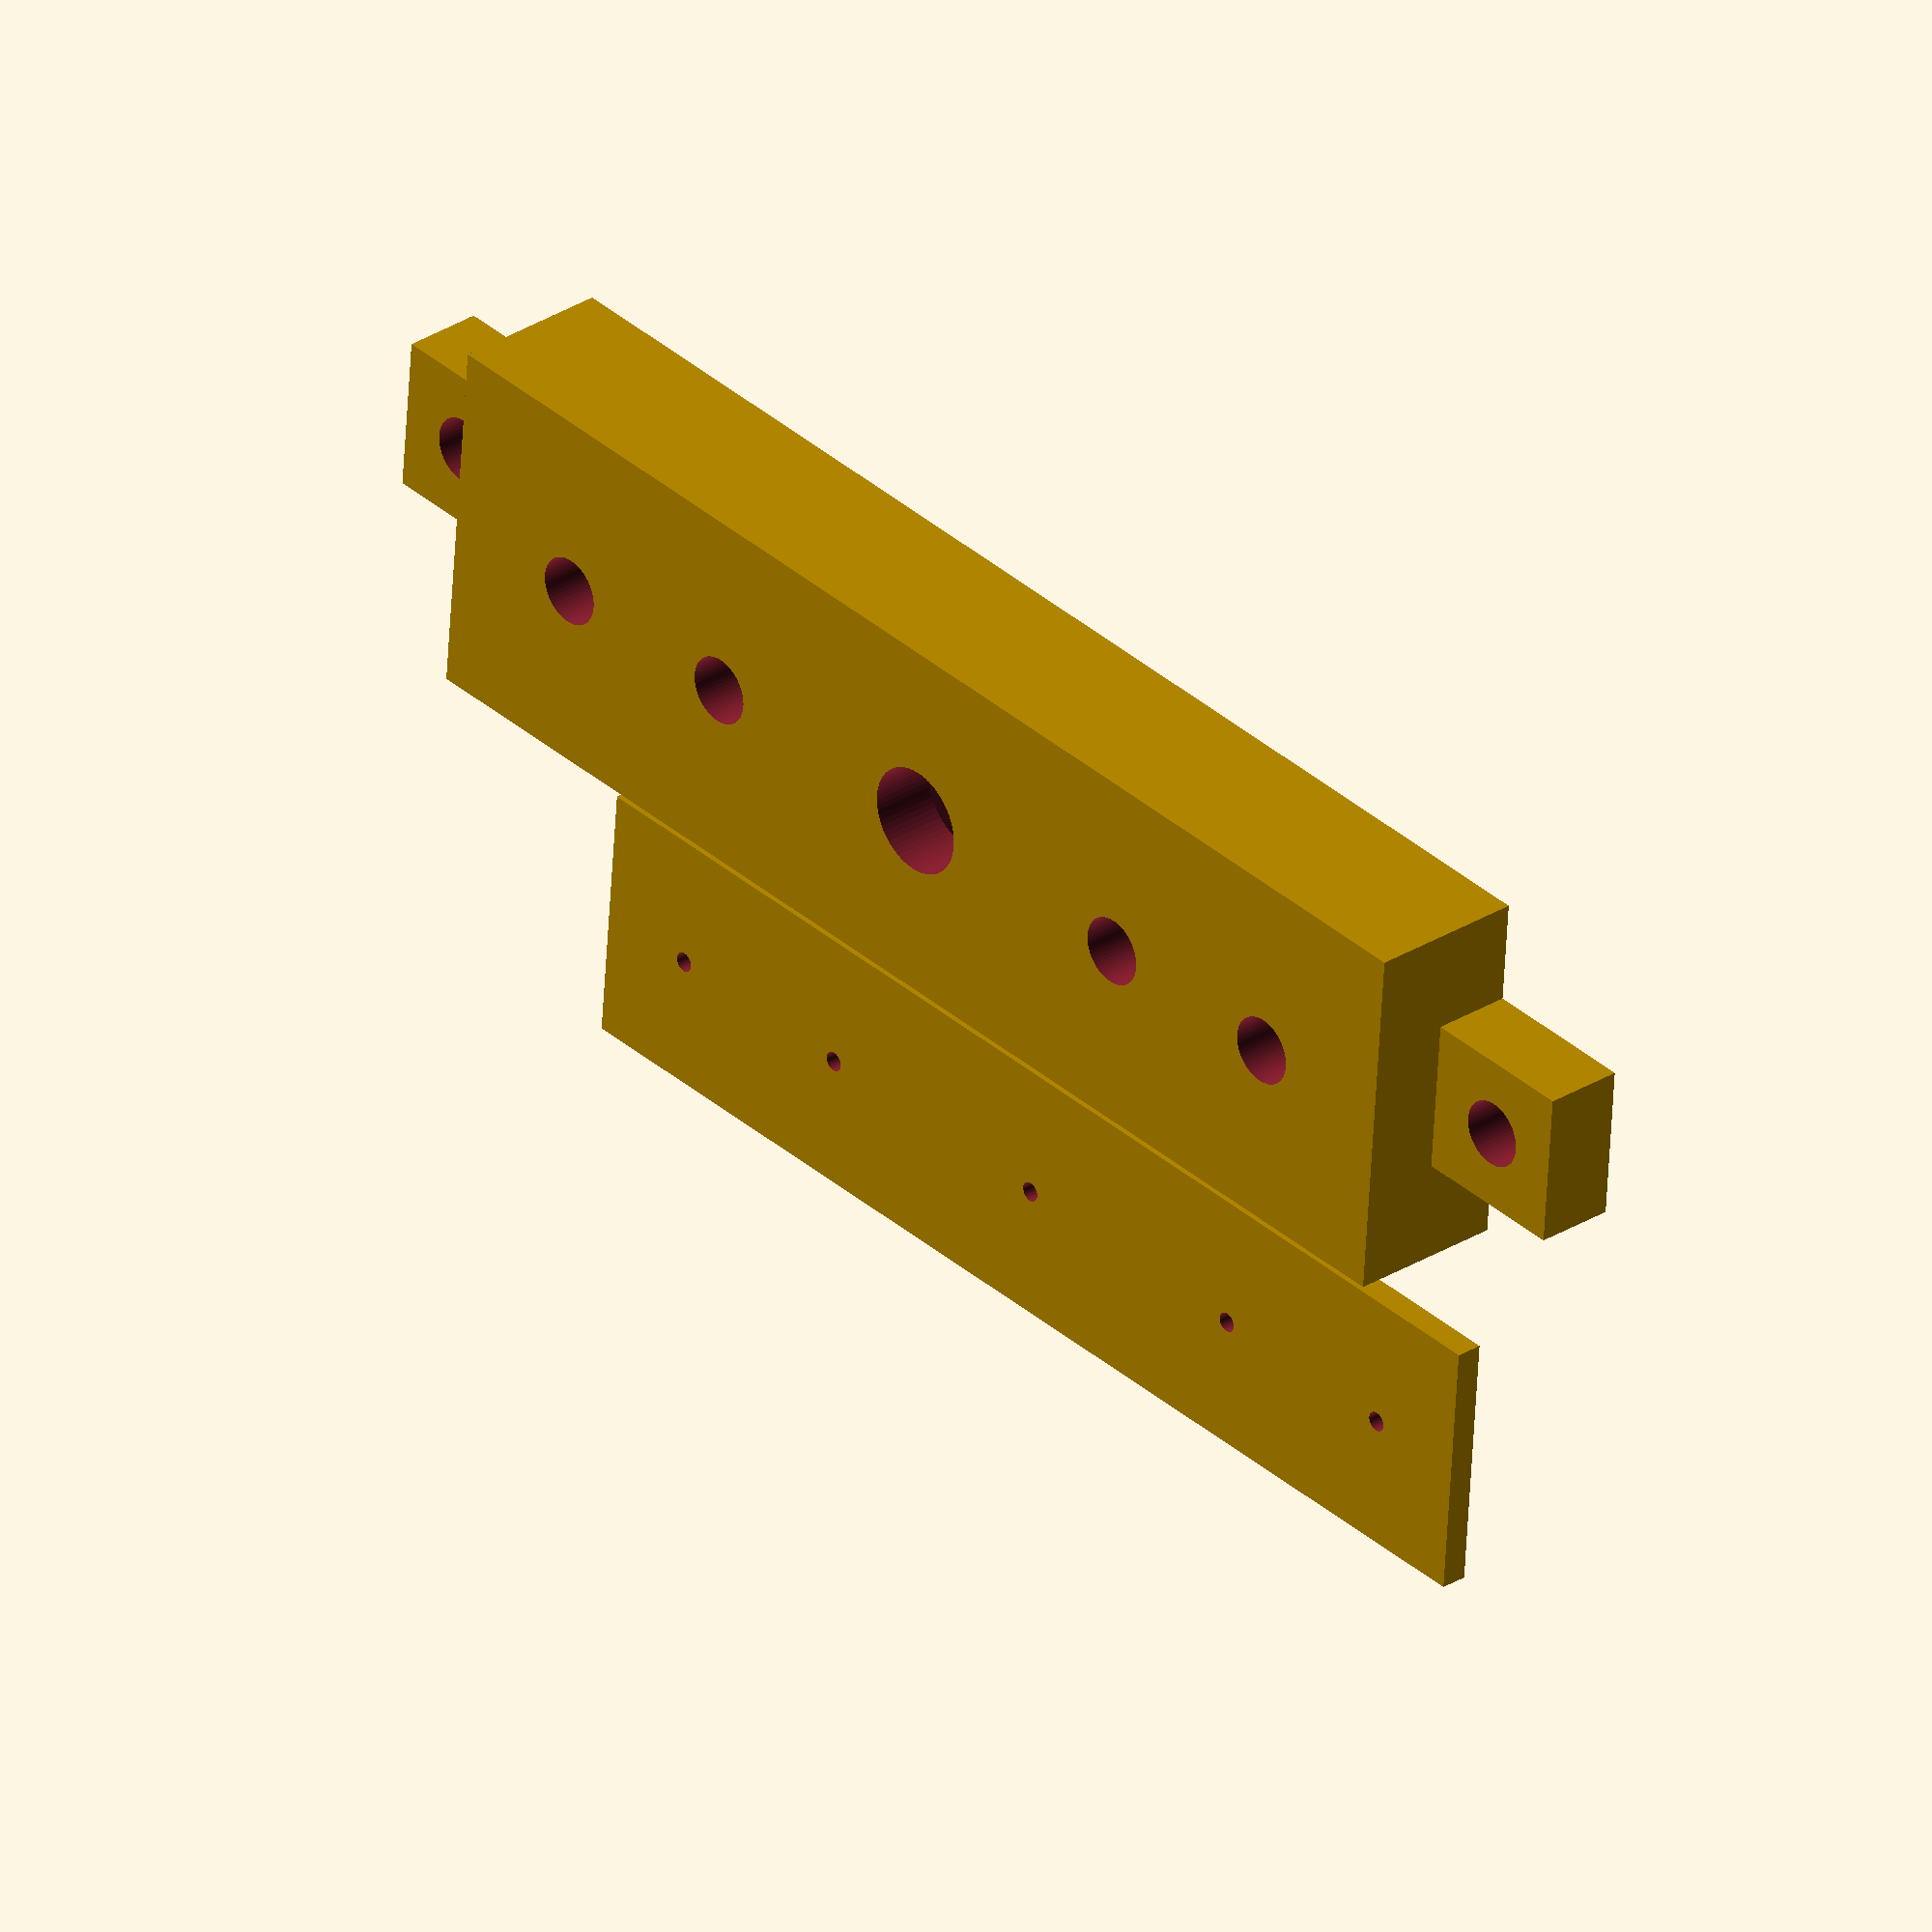
<openscad>
/* [Conductor Settings] */

// Length of the conductor
Bus_Bar_Length = 90; // [50:200]

// Width of the conductor
Bus_Bar_Width = 20; // [10:40]

// Width of the conductor
Bus_Bar_Height = 6; // [2:20]

/* [Post Settings] */

// Diameter of the small posts
Small_Post_Size = 5; // [5:M5, 6:M6, 8:M8, 10:M10]

// The length of your screws for the small posts
Small_Post_Length = 22; // [10:30]

// The minimum amount of thread of the small posts you want to be usable
Small_Post_Min_Thread = 10; // [5:30]

// Diameter of the large post
Large_Post_Size = 8; // [6:M6, 8:M8, 10:M10]

// The length of your screws for the large post
Large_Post_Length = 25; // [10:50]

// The minimum amount of thread of the large post you want to be usable
Large_Post_Min_Thread = 14; // [5:30]

/* [Base Settings] */

// Thickness of the non-conducting base, measured from top of the screw heads
Base_Height = 5; // [3:10]

// The amount the base will be larger than the bus bar itself (bar will be centered)
Base_Offset = 4; // [0:30]

// The posts will be raised from the "floor" by this amount
Base_Post_Offset = 1; // [0:10]

// The diameter of the mounting holes of the base
Base_Mounting_Hole = 5.1;

// The size of the mounting support
Base_Mounting_Support = 12;

/* [Drill Guide] */

// Do you want/need a drill guide for the bus bar?
Drill_Guide_Enabled = "yes"; // [yes, no]

// Thickness of the drill guide
Drill_Guide_Thickness = 2; // [1:10]

// Diameter of the marking hole for the large post
Drill_Guide_Large_Hole = 1.5; // [1:0.5:10]

// Diameter of the marking hole for the small posts
Drill_Guide_Small_Hole = 1.5; // [1:0.5:10]

/* [Hidden] */
// Screw head sizes for posts as a lookup table, using post diameter as index
Screw_Head_Sizes = [0, 0, 0, 0, 0, 8.1, 10.1, 0, 13.1, 0, 17.1];

// Height of the screw head to completely sink them into the base
Screw_Head_Heights = [0, 0, 0, 0, 0, 4, 5, 0, 6, 0, 7];

// Contact space for each post in relation to post diameter
Contact_Pad_Sizes = [0, 0, 0, 0, 0, 16, 20, 0, 26, 0, 34];

// The number of segments in a curve/circle (i.e. smoothness of curved surfaces)
$fn = 64;

Required_Bar_Length = 4 * Contact_Pad_Sizes[Small_Post_Size] + Contact_Pad_Sizes[Large_Post_Size];

Additional_Pad_Size = (Bus_Bar_Length - Required_Bar_Length) / 5;

Small_Pad_Size = Contact_Pad_Sizes[Small_Post_Size] + Additional_Pad_Size;

Large_Pad_Size = Contact_Pad_Sizes[Large_Post_Size] + Additional_Pad_Size;

// Small amount of offset for better rendering
f = 0.01;

df = 2*f;


/**
 * Conducts a series of checks to ensure that the parameters selected by the user
 * don't result in an unusable or unprintable result.
 */
module plausibilityChecks() {
    echo();
    echo(str("Small post diameter/length/min. thread: ", Small_Post_Size, "mm/", Small_Post_Length, "mm/", Small_Post_Min_Thread, "mm"));
    echo(str("Large post diameter/length/min. thread: ", Large_Post_Size, "mm/", Large_Post_Length, "mm/", Large_Post_Min_Thread, "mm"));    
    
    echo();
    
    echo(str("Small contact pad: ", Contact_Pad_Sizes[Small_Post_Size], "mm")); 
    echo(str("Large contact pad: ",  Contact_Pad_Sizes[Large_Post_Size], "mm"));
    
    echo(str("Minimum required bar length: ", Required_Bar_Length, "mm"));
    
    assert(Bus_Bar_Length >= Required_Bar_Length, str("Bus bar must be at least ", Required_Bar_Length, "mm long to accommodate the chosen post sizes"));
    
    if (Additional_Pad_Size > 0) {
        echo();
        echo(str("Additional pad size to fill bus bar evenly: ", Additional_Pad_Size, "mm"));
        echo(str("Effective small pad size: ", Small_Pad_Size, "mm"));
        echo(str("Effective large pad size: ", Large_Pad_Size, "mm"));
    }

    small_length_difference = Small_Post_Length - Small_Post_Min_Thread - Base_Height -Bus_Bar_Height;
        
    assert(small_length_difference >= 0, str("The screws for the small posts are too short to provide ", Small_Post_Min_Thread, "mm of minimum usable thread length with a base height of ", Base_Height, "mm and a conductor thickness of ", Bus_Bar_Height, "mm. Either use longer screws or reduce the minimum thread size or reduce the base height or use a thinner conductor. You are missing ", abs(small_length_difference), "mm."));
    
    large_length_difference = Large_Post_Length - Large_Post_Min_Thread - Base_Height - Bus_Bar_Height;

    assert(large_length_difference >= 0, str("The screw for the large post is too short to provide ", Large_Post_Min_Thread, "mm of minimum usable thread length with a base height of ", Base_Height, "mm and a conductor thickness of ", Bus_Bar_Height, "mm. Either use a longer screw of reduce the minimum thread size or reduce the base height or use a thinner conductor. You are missing ", abs(small_length_difference), "mm."));
    
    assert(Base_Mounting_Support > Base_Mounting_Hole * 2, str("The mounting support is too small for the mounting screws, should be at least 2 times the screw diameter ", Base_Mounting_Hole, " * 2 = ", Base_Mounting_Hole * 2));
    
    echo();
    
    echo("All plausibility checks passed ... OK");
    
    echo();
}

/**
 * Creates a positive model of a trap for a hex screw with screw head and 
 * thread. Can then be subtracted from a body to create the trap.
 */
module hex_screw_trap(screw_diameter, screw_head_size, screw_length, screw_head_trap_height) {
    $fn = 64;
    upscaleRatio = 1/cos(180/6);
    cylinder(r = (screw_head_size*0.99)/2 * upscaleRatio, h = screw_head_trap_height, $fn=6);
    translate([0, 0, screw_head_trap_height - f]) 
        cylinder(d = screw_diameter + 0.2, h = screw_length);
}

module base() {
    x_offset = Base_Offset / 2;
    y_offset = Base_Offset / 2;
    
    max_screw_head_height = max(Screw_Head_Heights[Small_Post_Size], Screw_Head_Heights[Large_Post_Size]);
    
    base_x = Bus_Bar_Length + 2 * Base_Offset;
    base_y = Bus_Bar_Width + 2 * Base_Offset;
    base_z = max_screw_head_height + Base_Post_Offset + Base_Height;
    
    difference() {
        cube([base_x, base_y, base_z]);
        
        // large post
        translate([base_x/2, base_y/2, -f])
            hex_screw_trap(Large_Post_Size, Screw_Head_Sizes[Large_Post_Size], Large_Post_Length + f, Screw_Head_Heights[Large_Post_Size] + Base_Post_Offset + f);
        
        // small posts
        for(pos = [1, 2]) {
            post_x_offset = base_x/2 + Large_Pad_Size / 2 + pos * Small_Pad_Size - Small_Pad_Size / 2;
            neg_post_x_offset = base_x/2 - Large_Pad_Size / 2 - pos * Small_Pad_Size + Small_Pad_Size / 2;
            translate([post_x_offset, base_y/2, -f])
                hex_screw_trap(Small_Post_Size, Screw_Head_Sizes[Small_Post_Size], Small_Post_Length + f, Screw_Head_Heights[Small_Post_Size] + Base_Post_Offset + f);
            translate([neg_post_x_offset, base_y/2, -f])
                hex_screw_trap(Small_Post_Size, Screw_Head_Sizes[Small_Post_Size], Small_Post_Length + f, Screw_Head_Heights[Small_Post_Size] + Base_Post_Offset + f);
        }
    }
    difference() {
        translate([-Base_Mounting_Support, (base_y - Base_Mounting_Support)/2, 0])
            cube([Base_Mounting_Support, Base_Mounting_Support, base_z/2]);
        translate([-Base_Mounting_Support/2, base_y/2, -f])
            cylinder(d = Base_Mounting_Hole, h = base_z/2 + df);
    }
    difference() {
        translate([base_x, (base_y - Base_Mounting_Support)/2, 0])
            cube([Base_Mounting_Support, Base_Mounting_Support, base_z/2]);
        translate([base_x + Base_Mounting_Support/2, base_y/2, -f])
            cylinder(d = Base_Mounting_Hole, h = base_z/2 + df);
    }    
    
}

module drill_guide() {
    difference() {
        cube([Bus_Bar_Length, Bus_Bar_Width, Drill_Guide_Thickness]);
        
        $fn = 64;
        
        // large post
        translate([Bus_Bar_Length/2, Bus_Bar_Width/2, -f])
            cylinder(d = Drill_Guide_Large_Hole, h = Drill_Guide_Thickness + 2 * f);
        
        // small posts
        for(pos = [1, 2]) {
            post_x_offset = Bus_Bar_Length/2 + Large_Pad_Size / 2 + pos * Small_Pad_Size - Small_Pad_Size / 2;
            neg_post_x_offset = Bus_Bar_Length/2 - Large_Pad_Size / 2 - pos * Small_Pad_Size + Small_Pad_Size / 2;
            translate([post_x_offset, Bus_Bar_Width/2, -f])
                cylinder(d = Drill_Guide_Small_Hole, h = Drill_Guide_Thickness + 2 * f);
            translate([neg_post_x_offset, Bus_Bar_Width/2, -f])
                cylinder(d = Drill_Guide_Small_Hole, h = Drill_Guide_Thickness + 2 * f);
        }
    }
}

plausibilityChecks();
base();
if (Drill_Guide_Enabled == "yes") {
    translate([0, Bus_Bar_Width + 2 * Base_Offset + 10, 0])
        drill_guide();
}


</openscad>
<views>
elev=329.6 azim=184.7 roll=47.8 proj=o view=solid
</views>
